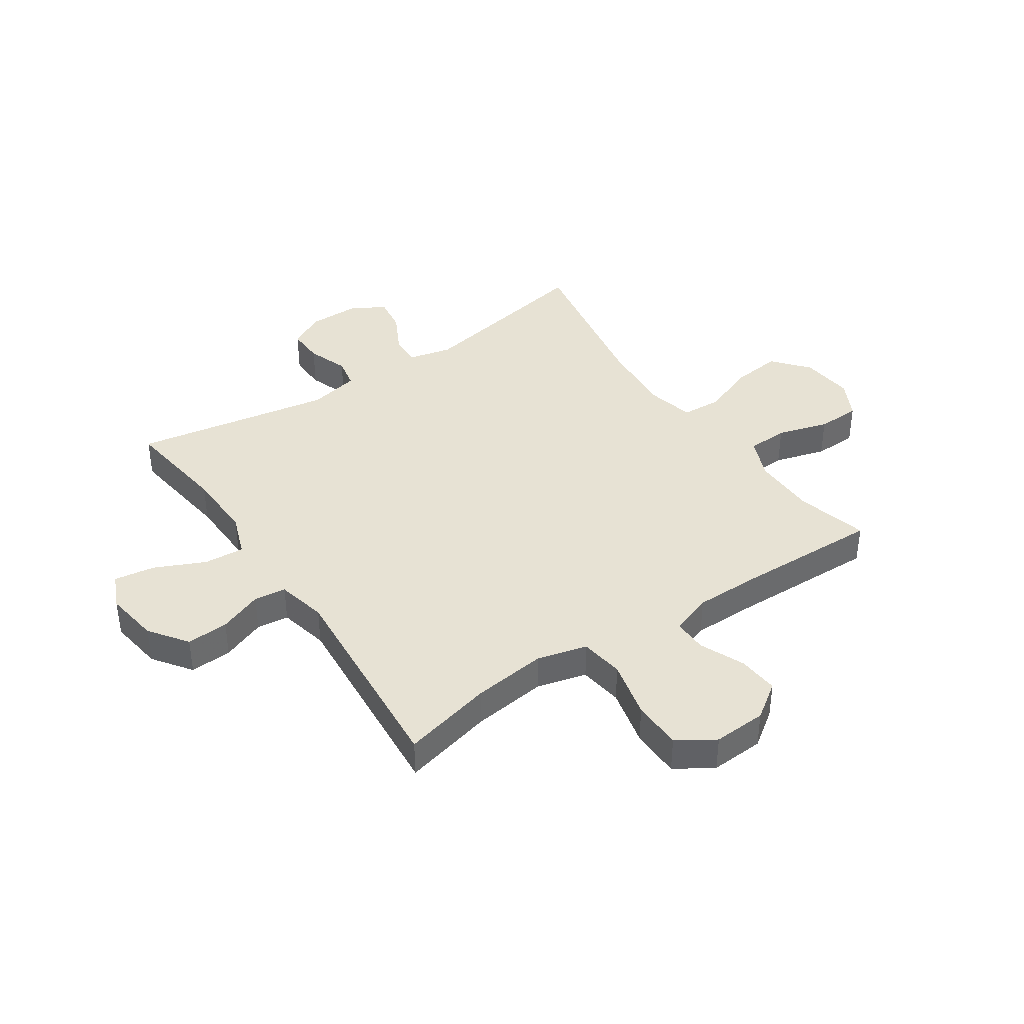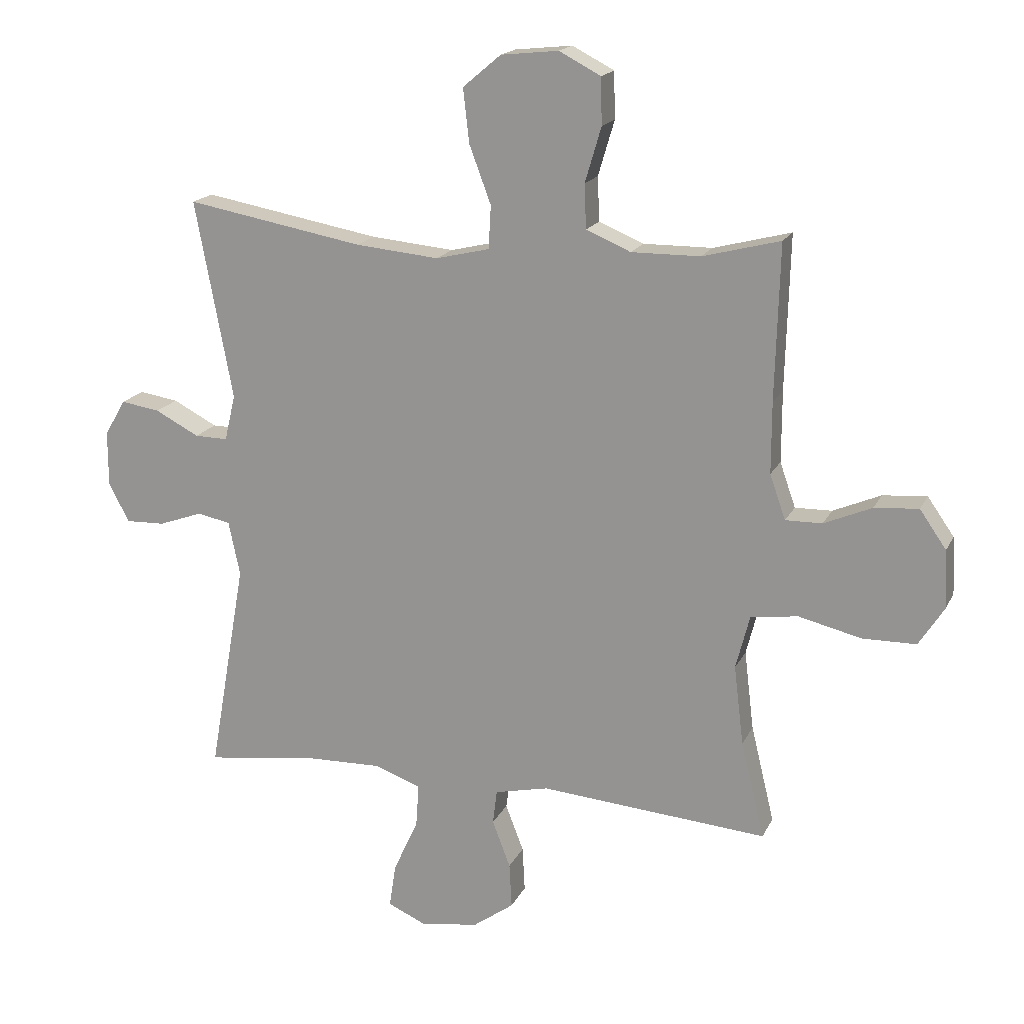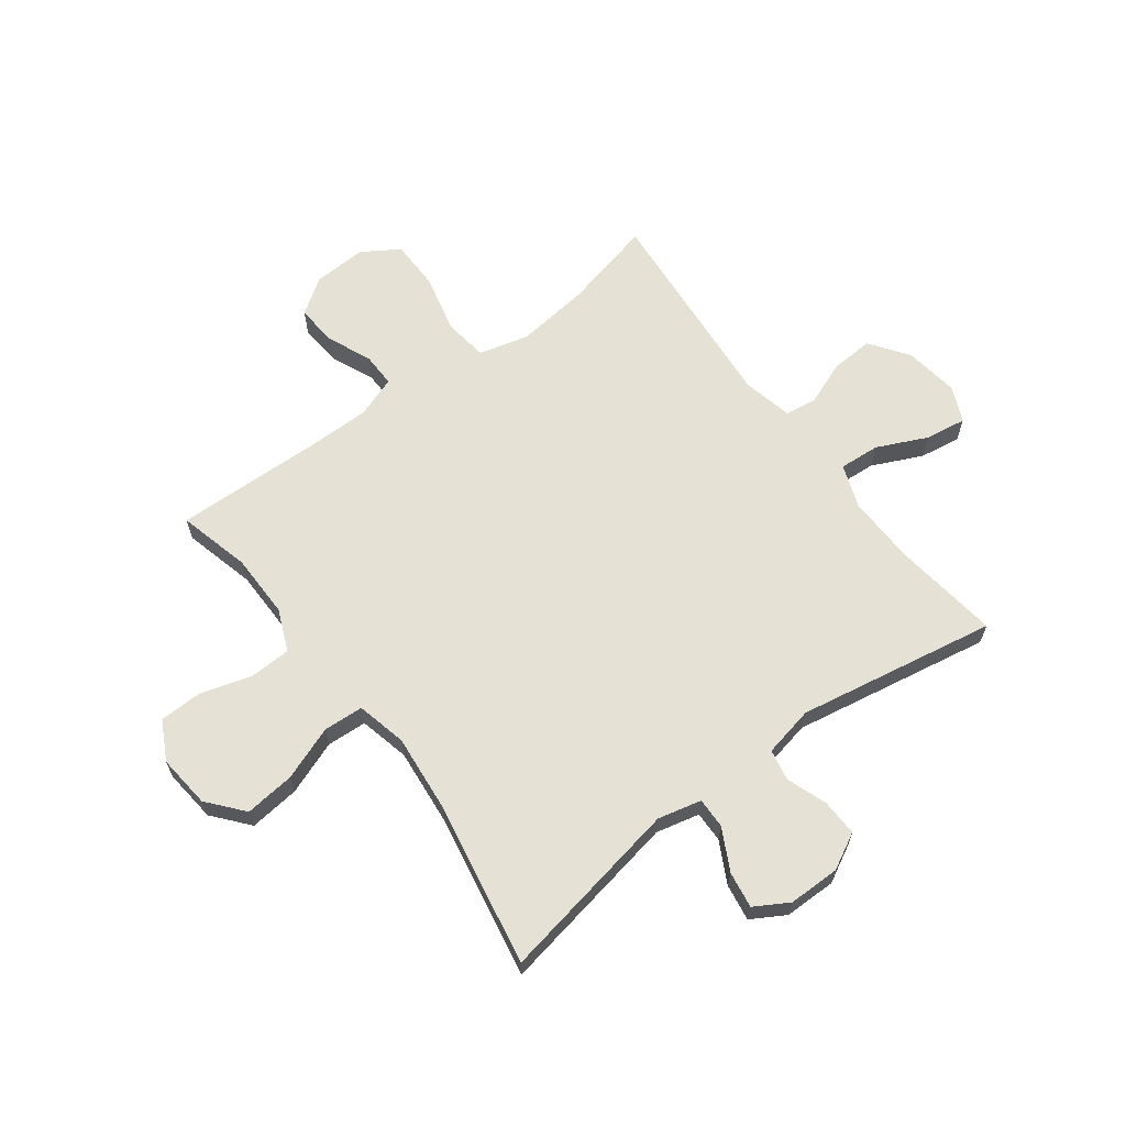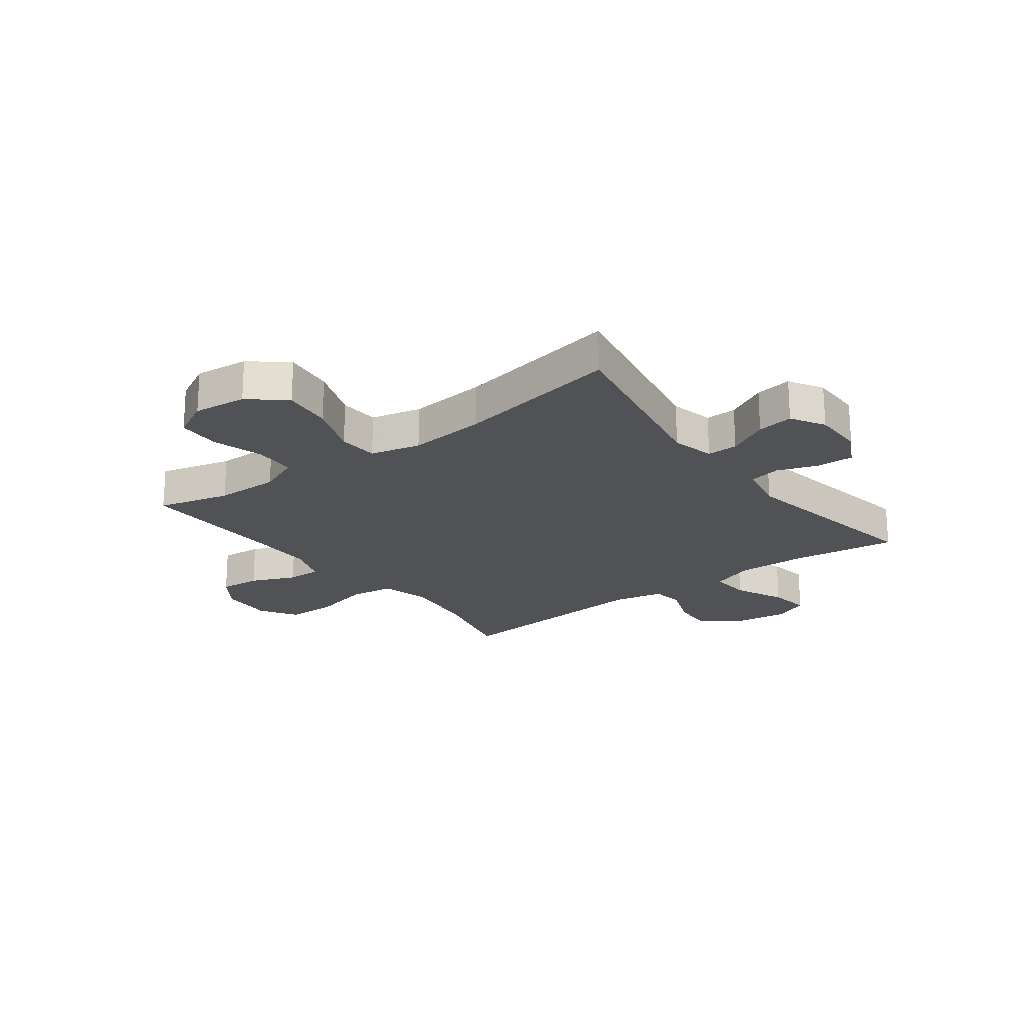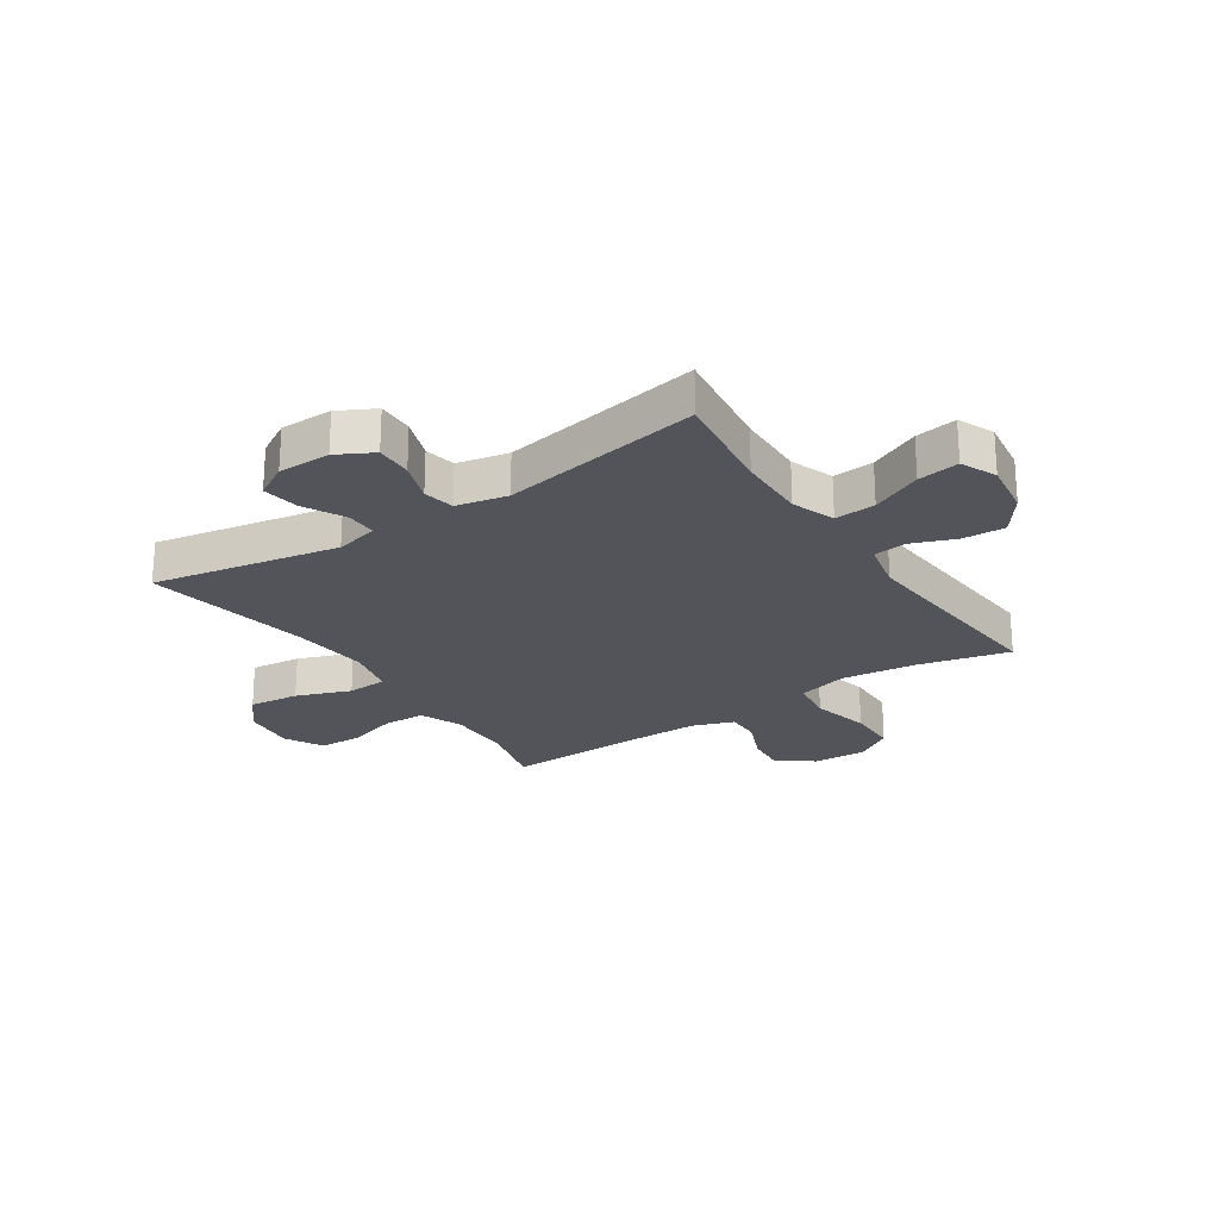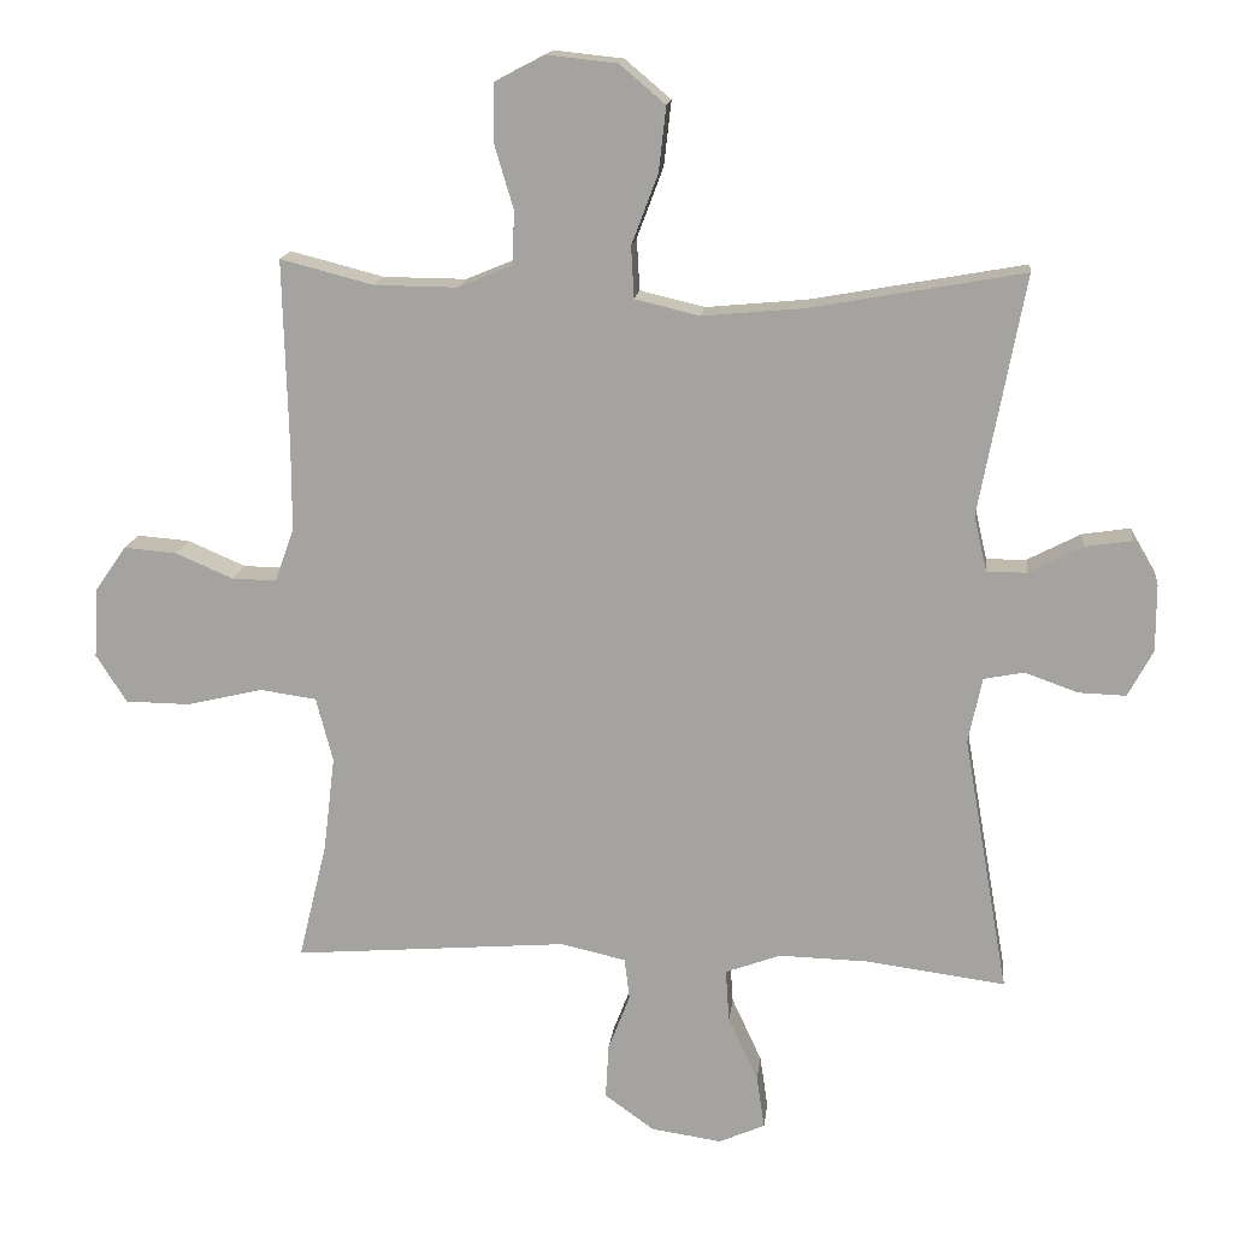
<metadata>
{"format":"obj","ext":"obj","renderer":"f3d","projection":"perspective","resolution":1024,"background":"white","views":[{"elev":39.8,"azim":-124.1,"up":"+Y"},{"elev":17.6,"azim":-160.8,"up":"+Z"},{"elev":64.4,"azim":53.3,"up":"+Y"},{"elev":-21.3,"azim":37.0,"up":"+Y"},{"elev":-23.8,"azim":123.7,"up":"+Y"},{"elev":15.7,"azim":6.6,"up":"+Z"}]}
</metadata>
<code>
v 0.5 0.07 -0.5
v 0.31 0.07 -0.475
v 0.187 0.07 -0.472
v 0.111 0.07 -0.5
v 0.116 0.07 -0.572
v 0.157 0.07 -0.661
v 0.168 0.07 -0.734
v 0.105 0.07 -0.762
v 0.008 0.07 -0.748
v -0.06 0.07 -0.699
v -0.056 0.07 -0.624
v -0.026 0.07 -0.546
v -0.033 0.07 -0.489
v -0.122 0.07 -0.469
v -0.5 0.07 -0.5
v -0.461 0.07 -0.339
v -0.445 0.07 -0.207
v -0.468 0.07 -0.118
v -0.546 0.07 -0.107
v -0.65 0.07 -0.132
v -0.739 0.07 -0.131
v -0.781 0.07 -0.065
v -0.776 0.07 0.03
v -0.732 0.07 0.093
v -0.659 0.07 0.087
v -0.58 0.07 0.053
v -0.519 0.07 0.052
v -0.493 0.07 0.126
v -0.493 0.07 0.244
v -0.5 0.07 0.5
v -0.372 0.07 0.467
v -0.258 0.07 0.466
v -0.184 0.07 0.497
v -0.181 0.07 0.57
v -0.208 0.07 0.661
v -0.206 0.07 0.738
v -0.137 0.07 0.774
v -0.042 0.07 0.764
v 0.021 0.07 0.711
v 0.011 0.07 0.622
v -0.025 0.07 0.526
v -0.021 0.07 0.455
v 0.068 0.07 0.434
v 0.206 0.07 0.447
v 0.5 0.07 0.5
v 0.438 0.07 0.171
v 0.456 0.07 0.094
v 0.511 0.07 0.095
v 0.584 0.07 0.133
v 0.649 0.07 0.143
v 0.684 0.07 0.083
v 0.684 0.07 -0.009
v 0.65 0.07 -0.073
v 0.585 0.07 -0.071
v 0.512 0.07 -0.045
v 0.457 0.07 -0.056
v 0.438 0.07 -0.146
v 0.5 0 -0.5
v 0.31 0 -0.475
v 0.187 0 -0.472
v 0.111 0 -0.5
v 0.116 0 -0.572
v 0.157 0 -0.661
v 0.168 0 -0.734
v 0.105 0 -0.762
v 0.008 0 -0.748
v -0.06 0 -0.699
v -0.056 0 -0.624
v -0.026 0 -0.546
v -0.033 0 -0.489
v -0.122 0 -0.469
v -0.5 0 -0.5
v -0.461 0 -0.339
v -0.445 0 -0.207
v -0.468 0 -0.118
v -0.546 0 -0.107
v -0.65 0 -0.132
v -0.739 0 -0.131
v -0.781 0 -0.065
v -0.776 0 0.03
v -0.732 0 0.093
v -0.659 0 0.087
v -0.58 0 0.053
v -0.519 0 0.052
v -0.493 0 0.126
v -0.493 0 0.244
v -0.5 0 0.5
v -0.372 0 0.467
v -0.258 0 0.466
v -0.184 0 0.497
v -0.181 0 0.57
v -0.208 0 0.661
v -0.206 0 0.738
v -0.137 0 0.774
v -0.042 0 0.764
v 0.021 0 0.711
v 0.011 0 0.622
v -0.025 0 0.526
v -0.021 0 0.455
v 0.068 0 0.434
v 0.206 0 0.447
v 0.5 0 0.5
v 0.438 0 0.171
v 0.456 0 0.094
v 0.511 0 0.095
v 0.584 0 0.133
v 0.649 0 0.143
v 0.684 0 0.083
v 0.684 0 -0.009
v 0.65 0 -0.073
v 0.585 0 -0.071
v 0.512 0 -0.045
v 0.457 0 -0.056
v 0.438 0 -0.146
f 53 54 55
f 52 53 55
f 51 52 55
f 50 51 55
f 49 50 55
f 48 49 55
f 47 48 55 56
f 46 47 56 57
f 44 45 46
f 43 44 46 57
f 39 40 41
f 38 39 41
f 37 38 41
f 36 37 41
f 35 36 41
f 34 35 41
f 33 34 41 42
f 32 33 42
f 57 1 2
f 43 57 2
f 42 43 2
f 32 42 2
f 31 32 2
f 24 25 26
f 23 24 26
f 22 23 26
f 21 22 26
f 20 21 26
f 19 20 26
f 18 19 26 27
f 14 15 16
f 13 14 16 17
f 10 11 12
f 9 10 12
f 8 9 12
f 7 8 12
f 6 7 12
f 5 6 12
f 4 5 12 13
f 13 17 18
f 4 13 18
f 3 4 18
f 2 3 18
f 31 2 18
f 30 31 18
f 29 30 18
f 28 29 18
f 18 27 28
f 112 111 110
f 112 110 109
f 112 109 108
f 112 108 107
f 112 107 106
f 112 106 105
f 113 112 105 104
f 114 113 104 103
f 103 102 101
f 114 103 101 100
f 98 97 96
f 98 96 95
f 98 95 94
f 98 94 93
f 98 93 92
f 98 92 91
f 99 98 91 90
f 99 90 89
f 59 58 114
f 59 114 100
f 59 100 99
f 59 99 89
f 59 89 88
f 83 82 81
f 83 81 80
f 83 80 79
f 83 79 78
f 83 78 77
f 83 77 76
f 84 83 76 75
f 73 72 71
f 74 73 71 70
f 69 68 67
f 69 67 66
f 69 66 65
f 69 65 64
f 69 64 63
f 69 63 62
f 70 69 62 61
f 75 74 70
f 75 70 61
f 75 61 60
f 75 60 59
f 75 59 88
f 75 88 87
f 75 87 86
f 75 86 85
f 85 84 75
f 1 58 59 2
f 2 59 60 3
f 3 60 61 4
f 4 61 62 5
f 5 62 63 6
f 6 63 64 7
f 7 64 65 8
f 8 65 66 9
f 9 66 67 10
f 10 67 68 11
f 11 68 69 12
f 12 69 70 13
f 13 70 71 14
f 14 71 72 15
f 15 72 73 16
f 16 73 74 17
f 17 74 75 18
f 18 75 76 19
f 19 76 77 20
f 20 77 78 21
f 21 78 79 22
f 22 79 80 23
f 23 80 81 24
f 24 81 82 25
f 25 82 83 26
f 26 83 84 27
f 27 84 85 28
f 28 85 86 29
f 29 86 87 30
f 30 87 88 31
f 31 88 89 32
f 32 89 90 33
f 33 90 91 34
f 34 91 92 35
f 35 92 93 36
f 36 93 94 37
f 37 94 95 38
f 38 95 96 39
f 39 96 97 40
f 40 97 98 41
f 41 98 99 42
f 42 99 100 43
f 43 100 101 44
f 44 101 102 45
f 45 102 103 46
f 46 103 104 47
f 47 104 105 48
f 48 105 106 49
f 49 106 107 50
f 50 107 108 51
f 51 108 109 52
f 52 109 110 53
f 53 110 111 54
f 54 111 112 55
f 55 112 113 56
f 56 113 114 57
f 57 114 58 1

</code>
